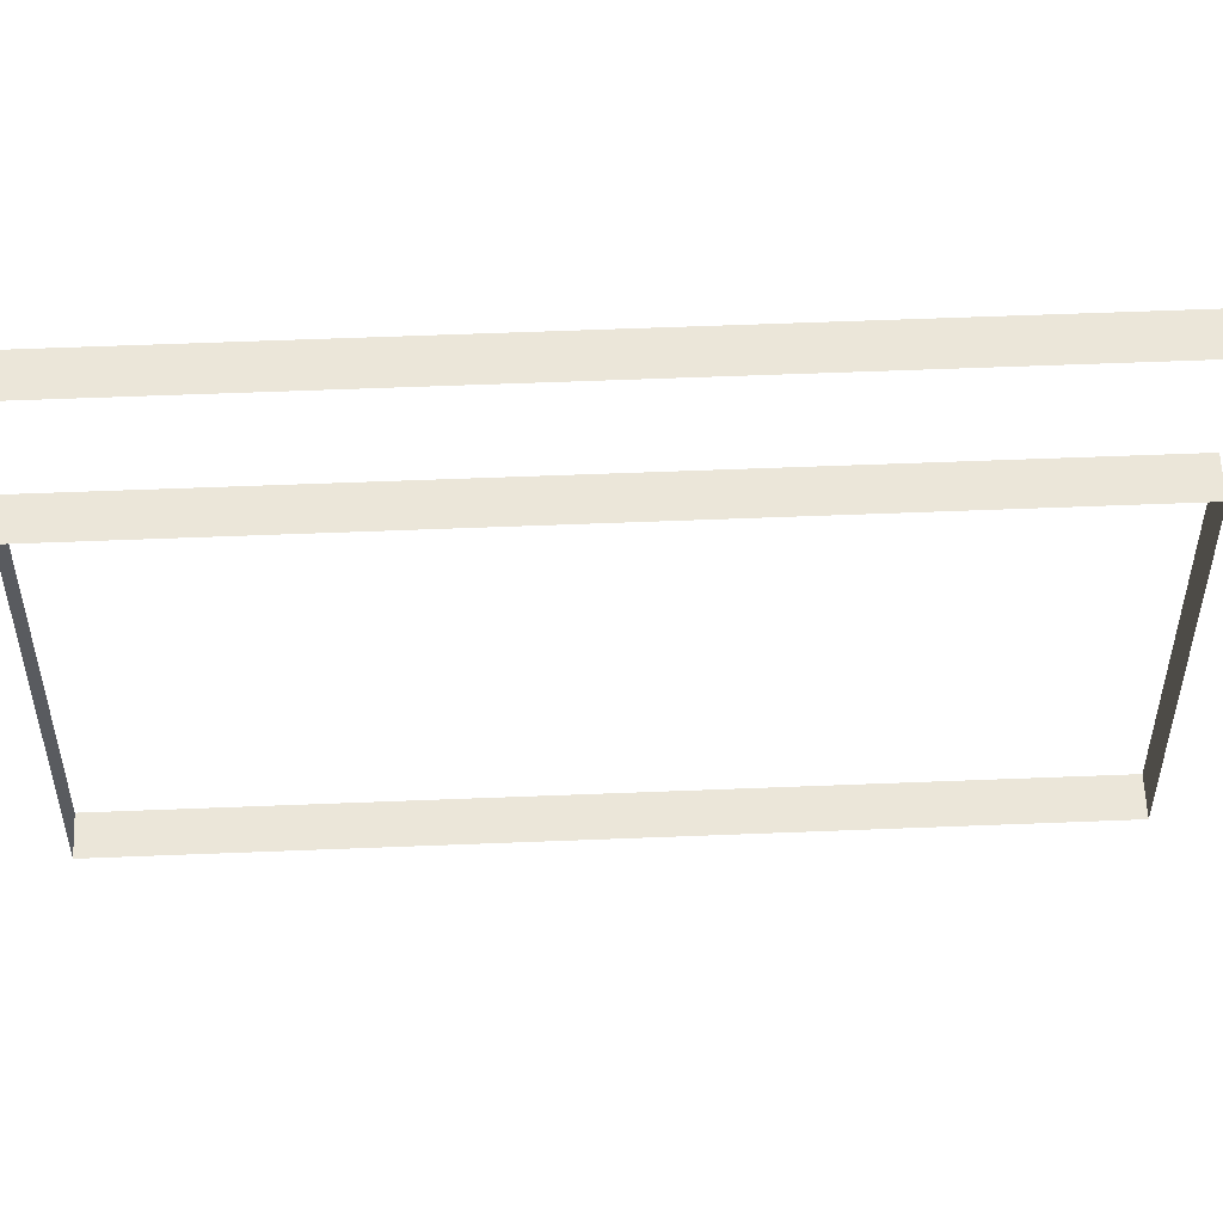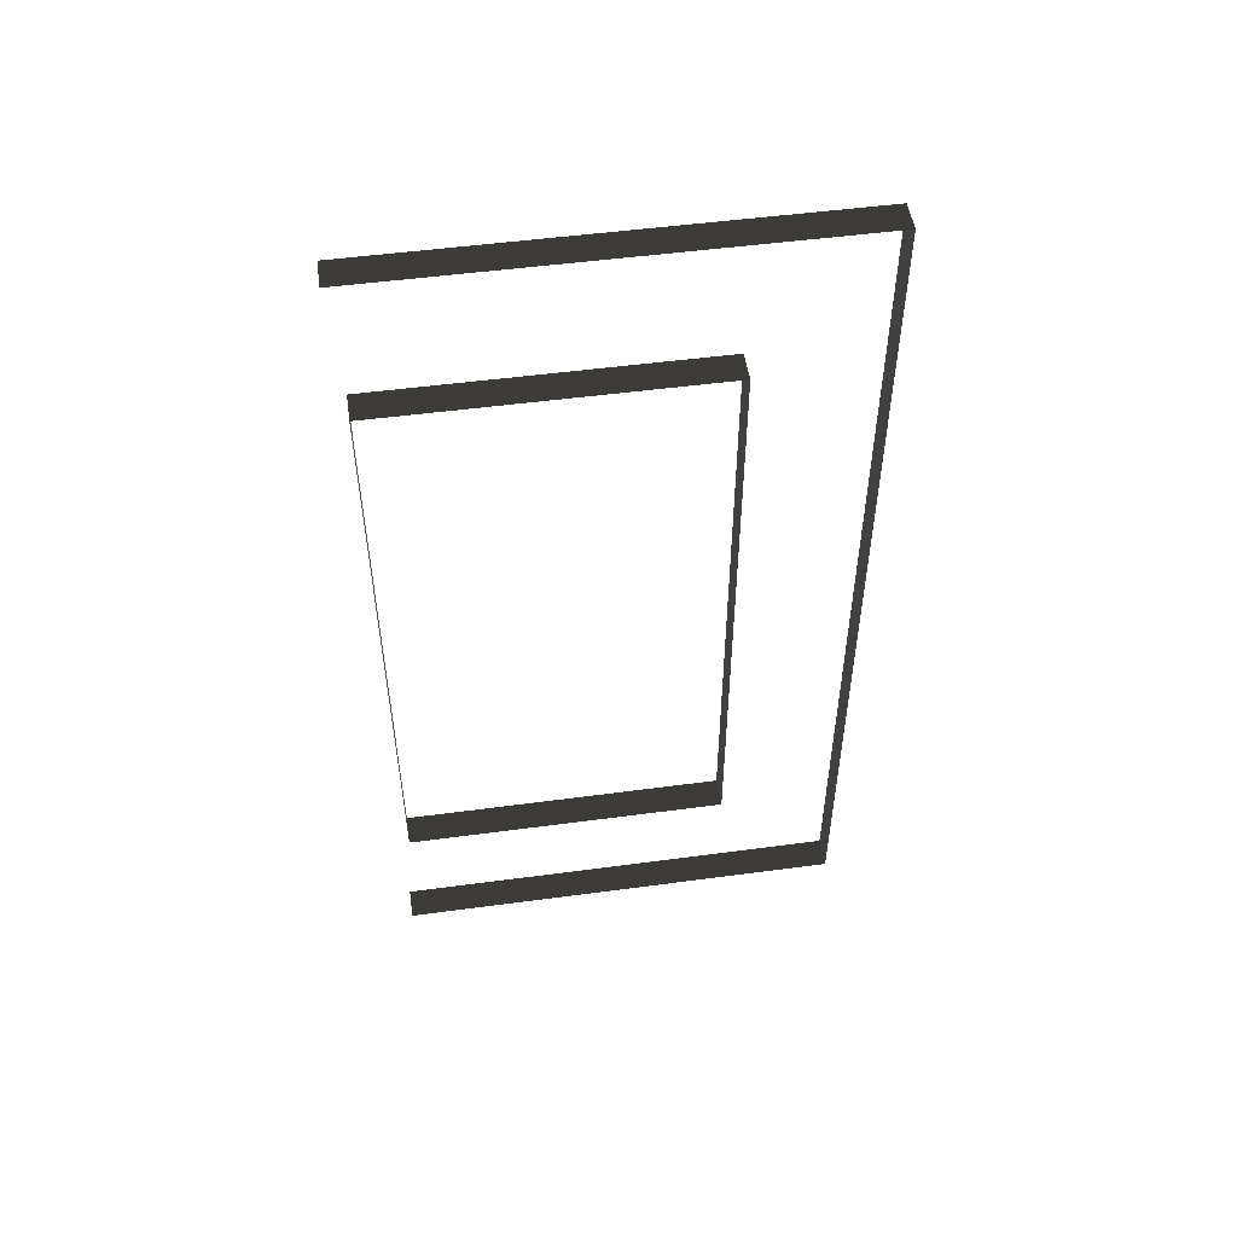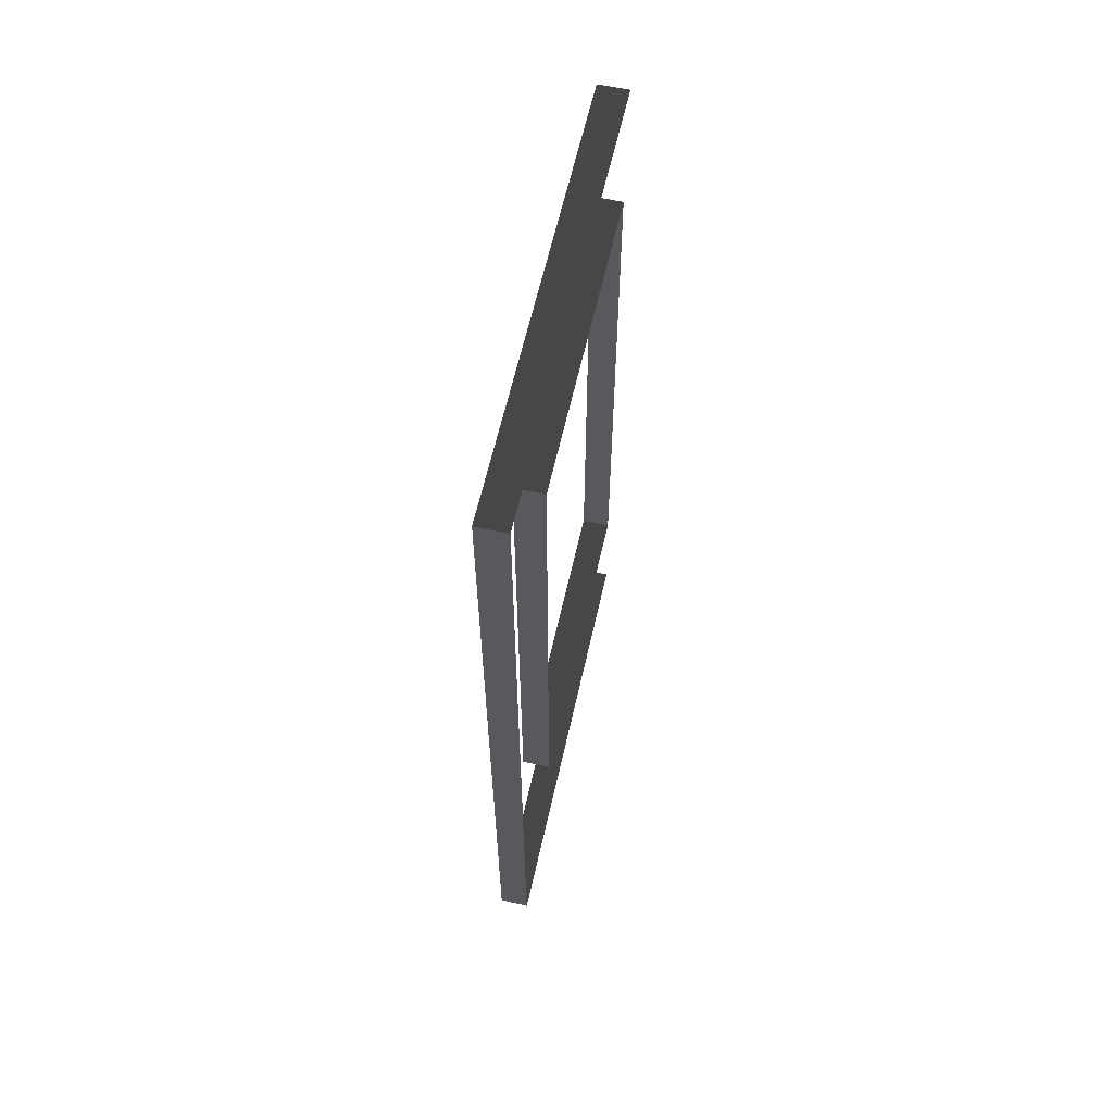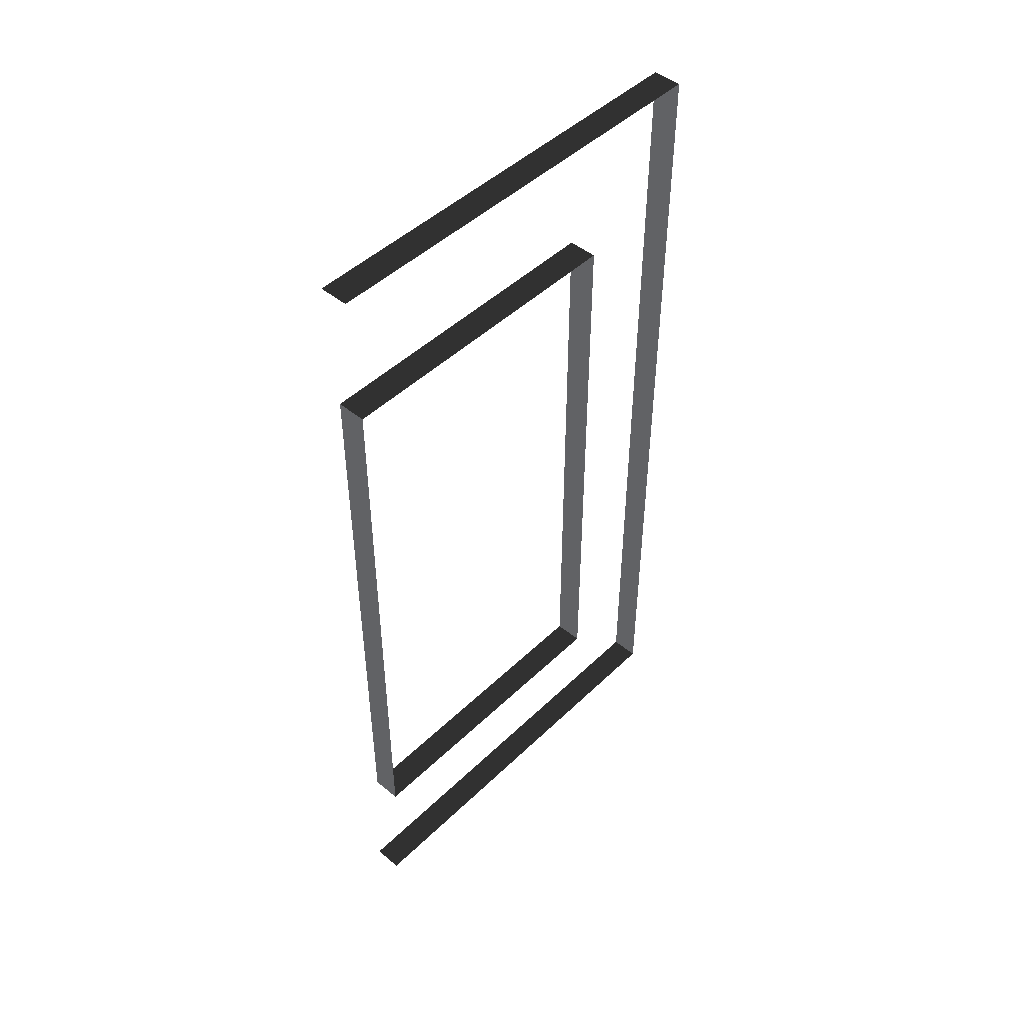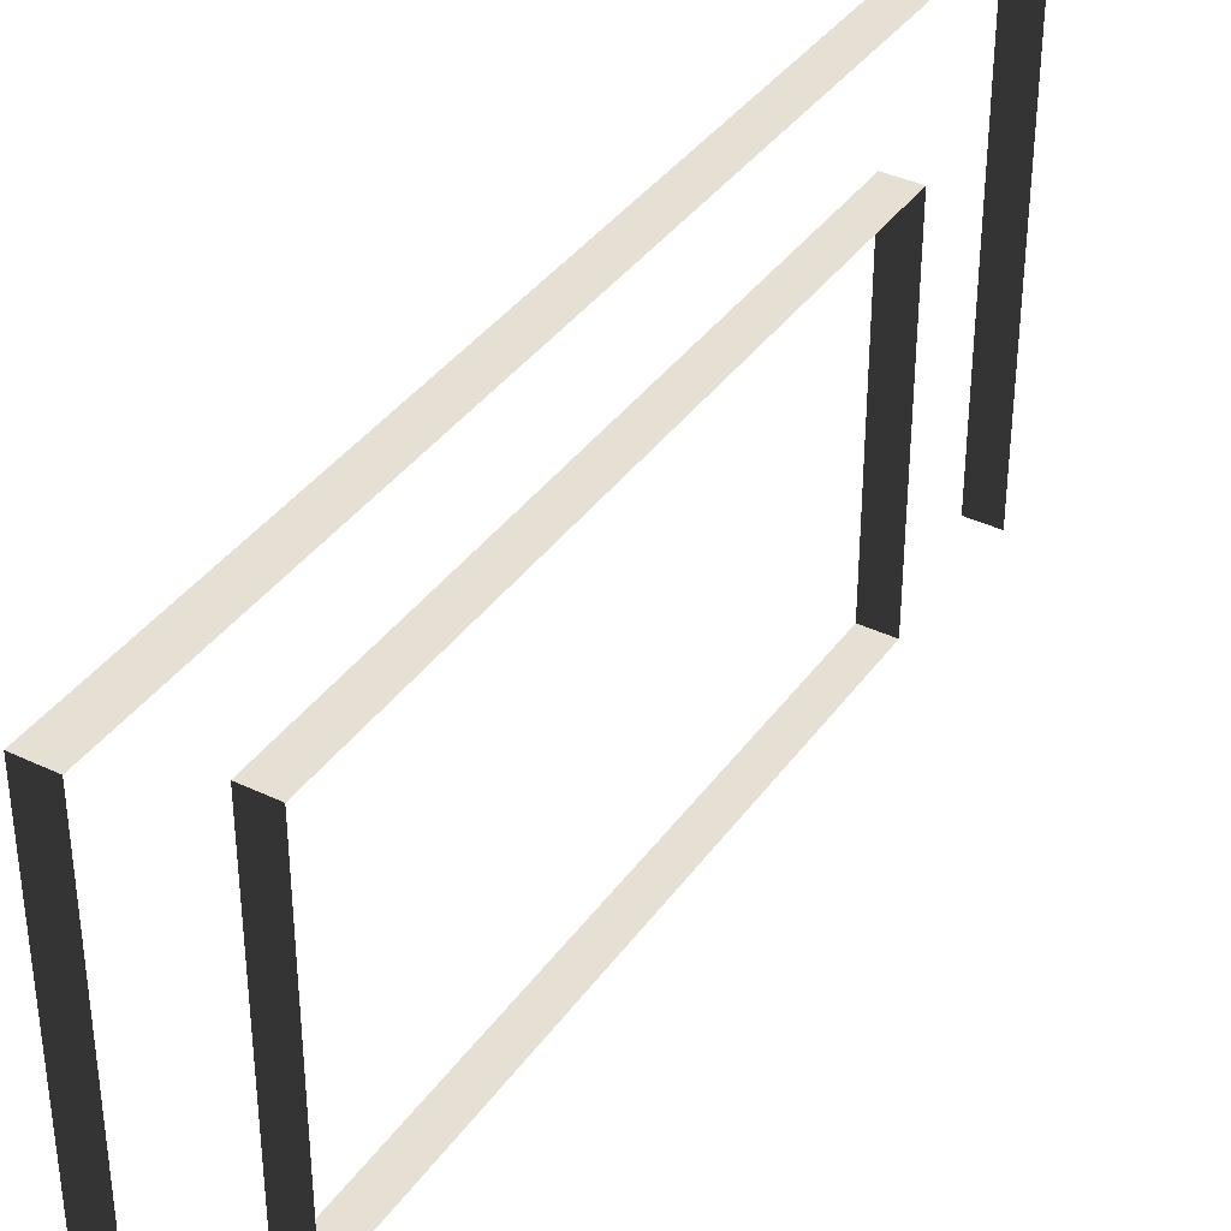
<metadata>
{"format":"obj","ext":"obj","renderer":"f3d","projection":"perspective","resolution":1024,"background":"white","views":[{"elev":57.3,"azim":-92.4,"up":"+Y"},{"elev":51.4,"azim":81.7,"up":"+Z"},{"elev":61.7,"azim":-167.3,"up":"+Z"},{"elev":47.2,"azim":42.8,"up":"+Z"},{"elev":38.0,"azim":31.4,"up":"+Y"}]}
</metadata>
<code>
v -6.026e-06 3 -0.5
v -0.2 3 5.5
v -0.2 3 -0.5
v -1.117e-05 3 5.5
v -0.2 3 -0.5
v -6.026e-06 5.661e-08 -0.5
v -6.026e-06 3 -0.5
v -0.2 5.661e-08 -0.5
v -7.066e-06 2.2 0.45
v -0.2 0.0525 0.45
v -0.2 2.2 0.45
v -7.066e-06 0.0525 0.45
v -7.066e-06 2.2 0.45
v -0.2 2.2 4.55
v -1.013e-05 2.2 4.55
v -0.2 2.2 0.45
v -0.2 0.0525 0.45
v -1.013e-05 0.0525 4.55
v -0.2 0.0525 4.55
v -7.066e-06 0.0525 0.45
v -0.2 3 5.5
v -1.117e-05 -7.381e-07 5.5
v -0.2 -7.381e-07 5.5
v -1.117e-05 3 5.5
v -1.013e-05 2.2 4.55
v -0.2 0.0525 4.55
v -1.013e-05 0.0525 4.55
v -0.2 2.2 4.55
g wall01_6m_door_A_8892_106
f 1 3 2
f 2 4 1
f 5 7 6
f 6 8 5
f 9 11 10
f 10 12 9
f 13 15 14
f 14 16 13
f 17 19 18
f 18 20 17
f 21 23 22
f 22 24 21
f 25 27 26
f 26 28 25

</code>
